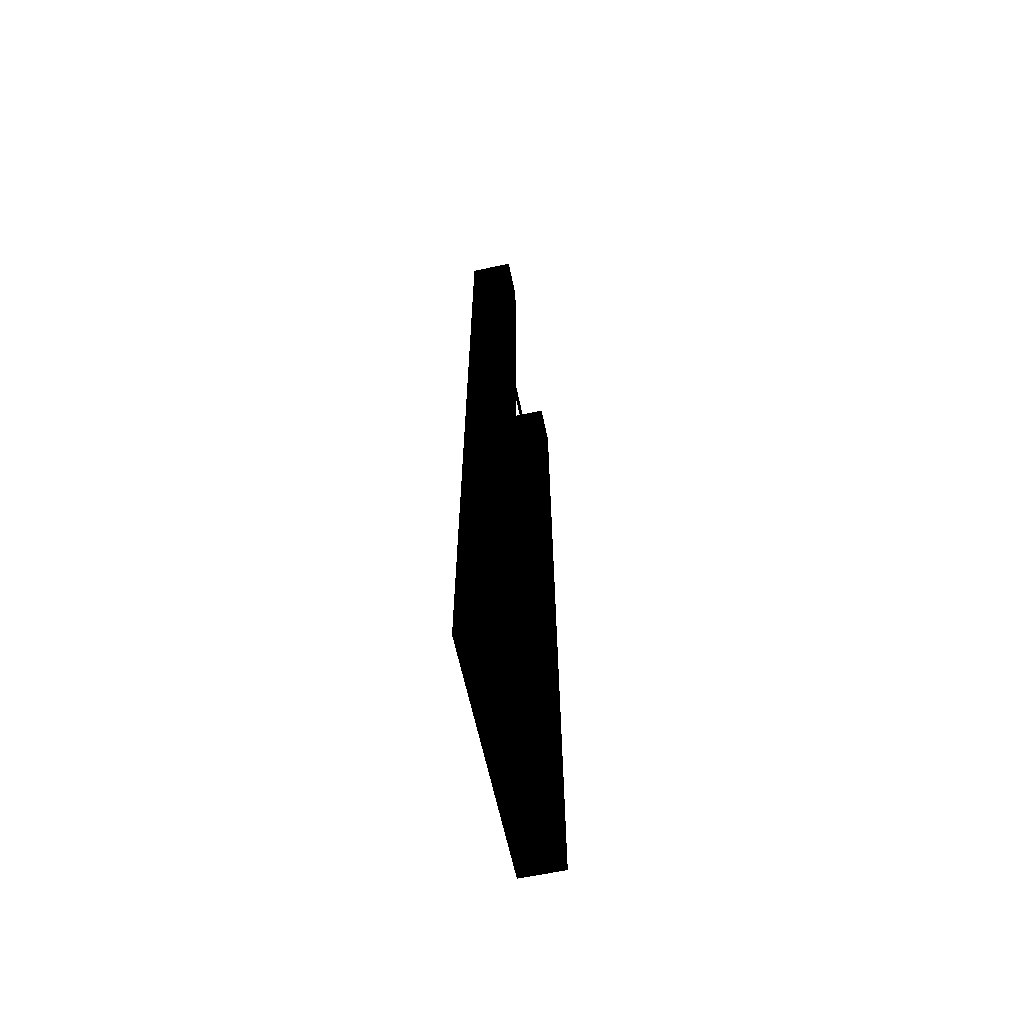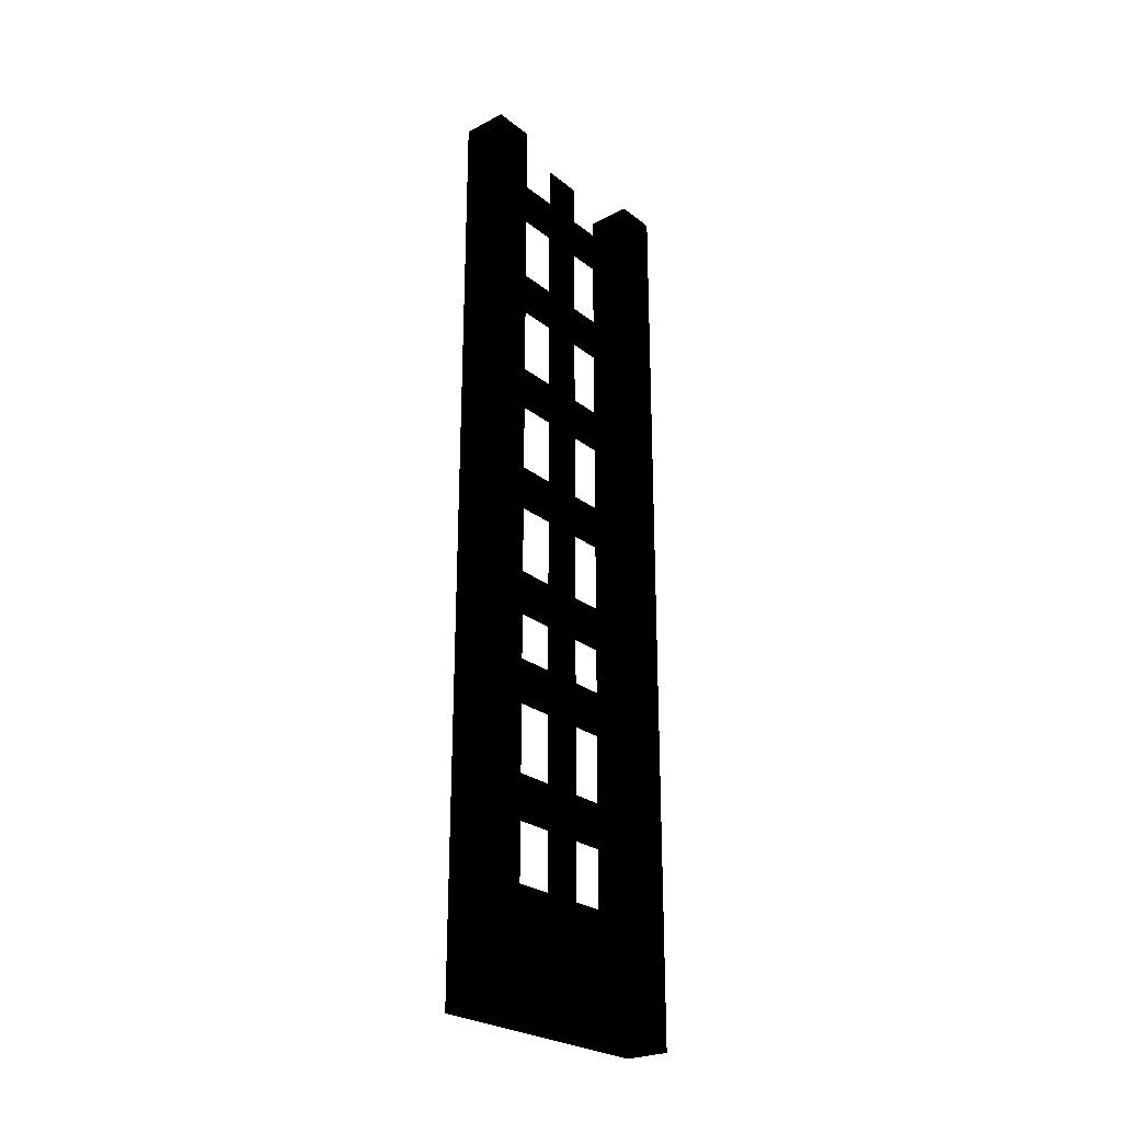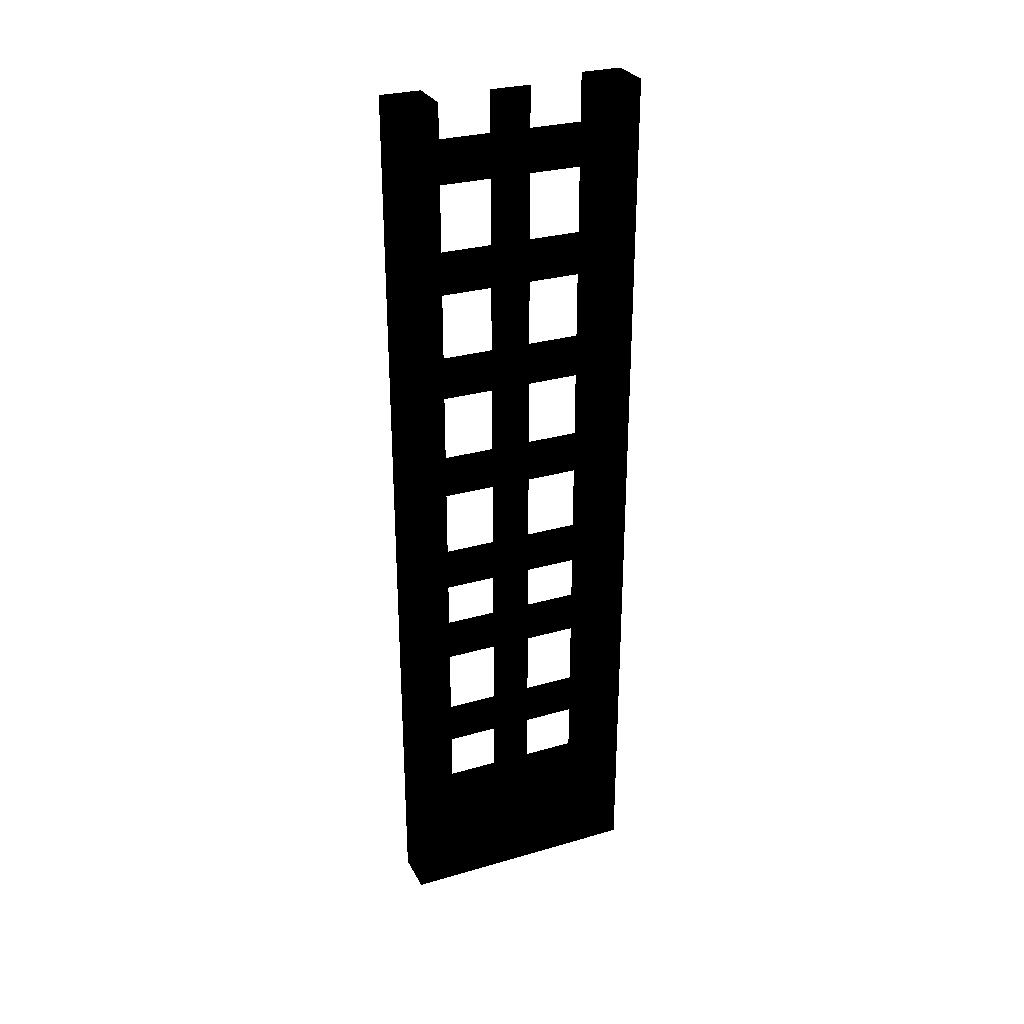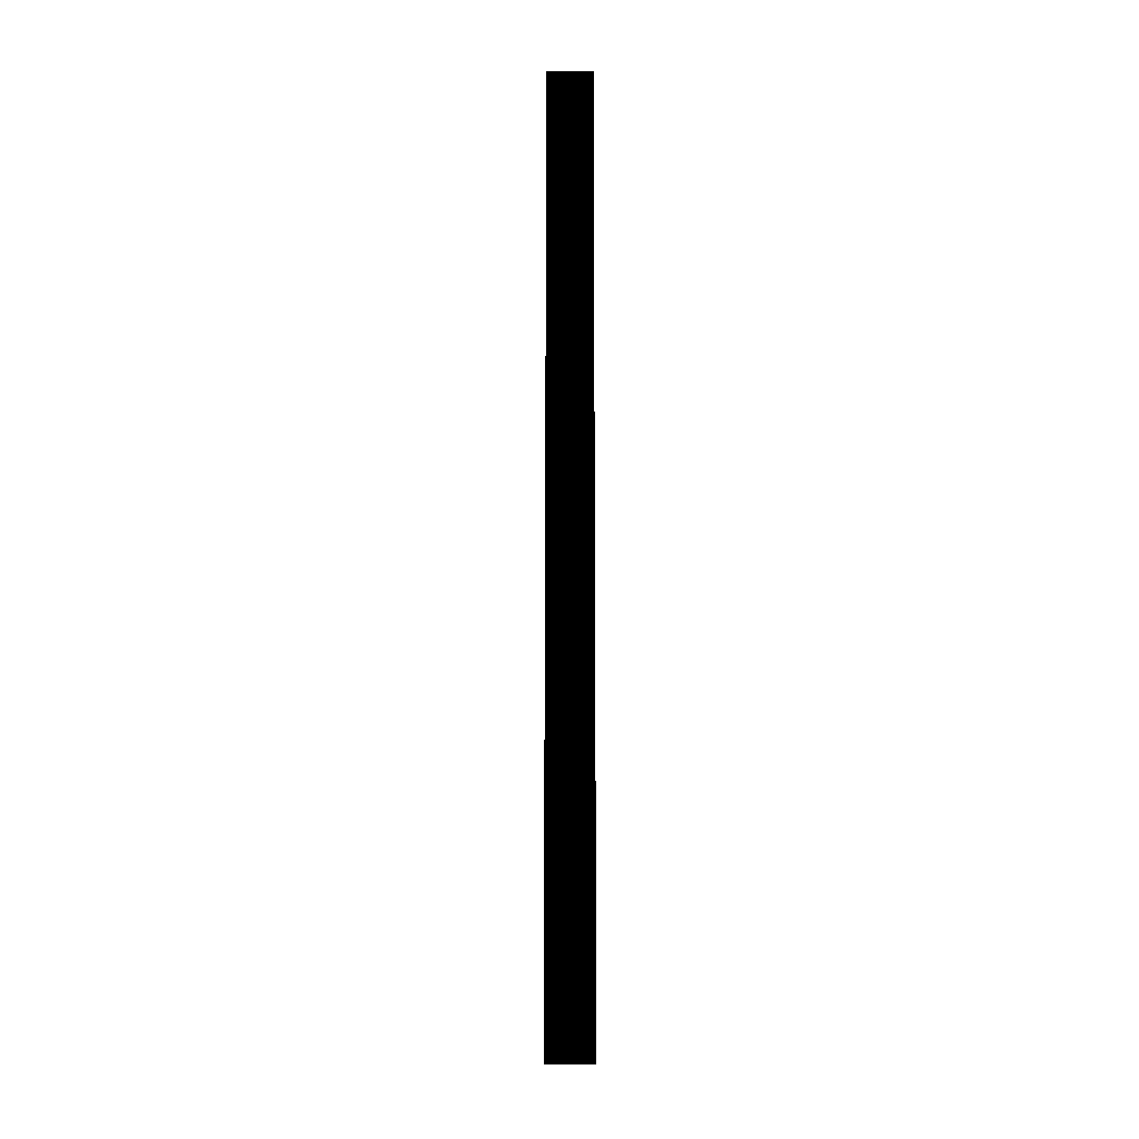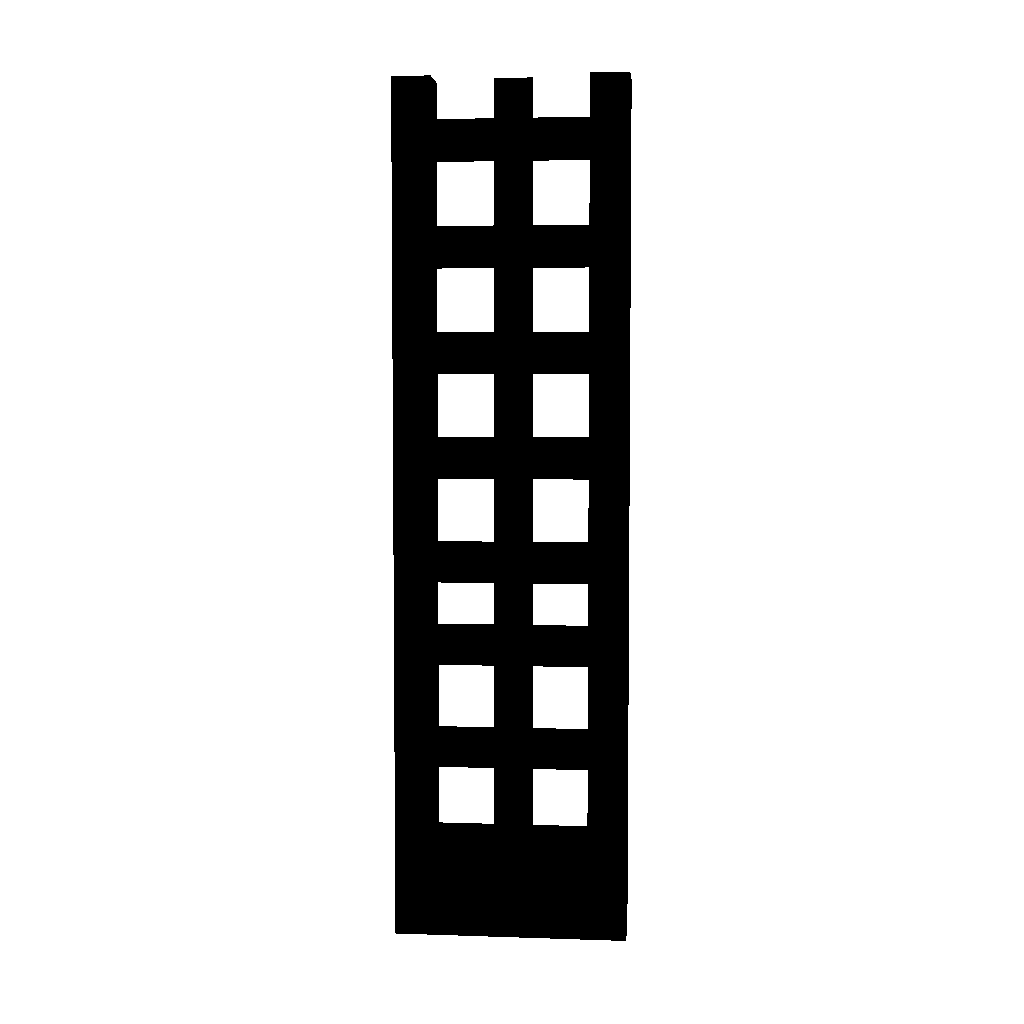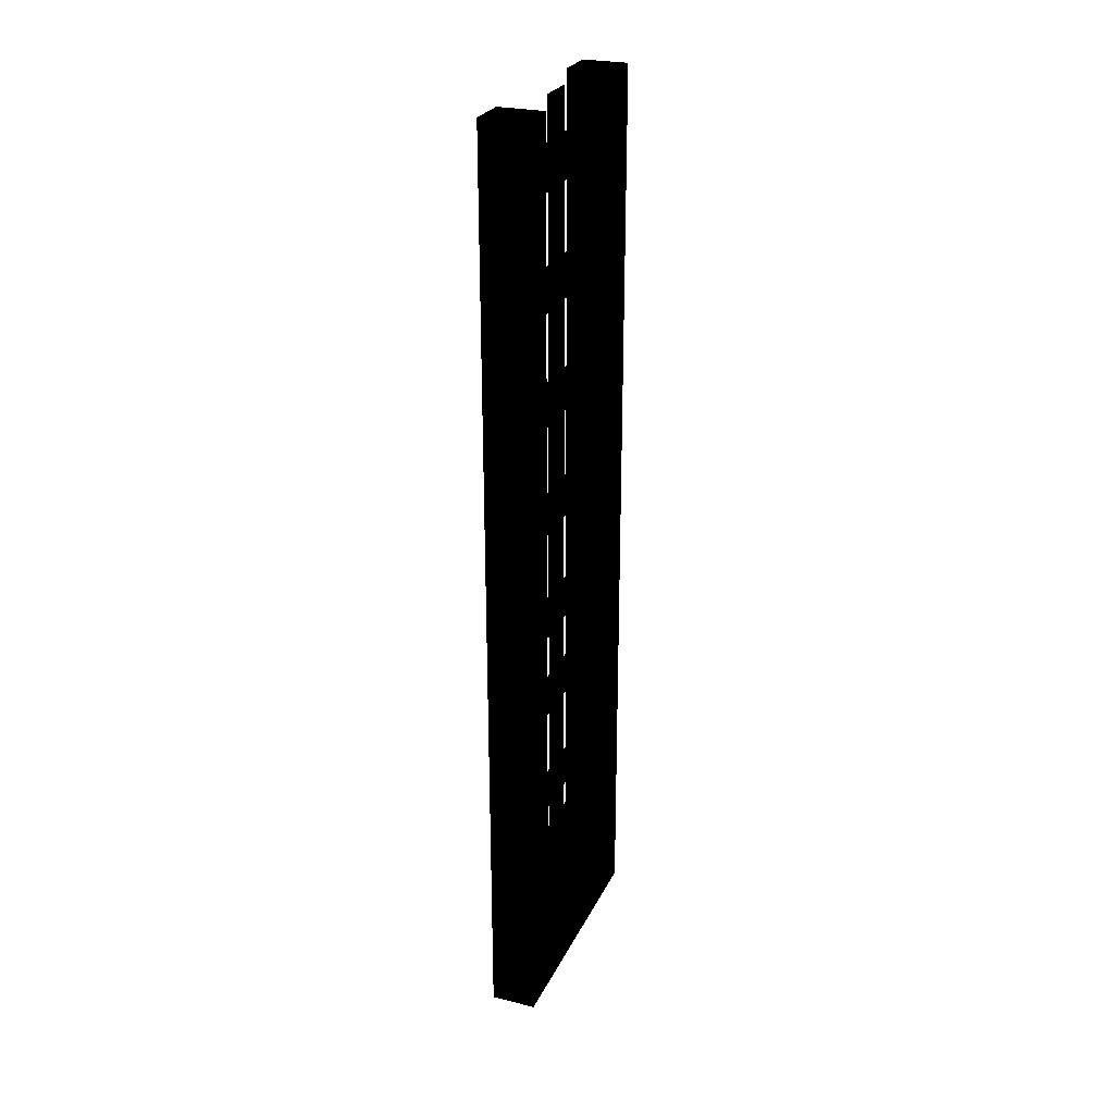
<metadata>
{"format":"obj","ext":"obj","renderer":"f3d","projection":"perspective","resolution":1024,"background":"white","views":[{"elev":-63.6,"azim":12.1,"up":"+Y"},{"elev":-25.8,"azim":39.3,"up":"+Y"},{"elev":29.0,"azim":-113.4,"up":"+Y"},{"elev":-12.7,"azim":179.8,"up":"+Y"},{"elev":4.2,"azim":95.8,"up":"+Y"},{"elev":26.4,"azim":-158.8,"up":"+Y"}]}
</metadata>
<code>
o 1372
v 37 -11 -51
v 37 -11 1
v 51 -11 1
v 51 -11 -51
v 37 240 -51
v 37 240 -64
v 37 -46 -64
v 37 -46 14
v 37 240 1
v 51 240 1
v 51 240 14
v 51 -46 14
v 51 -46 -64
v 51 240 -51
v 44 240 -32
v 44 -11 -32
v 44 -11 -19
v 44 240 -19
v 51 240 -64
v 37 240 14
v 44 10 1
v 44 10 -51
v 44 24 -51
v 44 24 1
v 44 178 -51
v 44 178 1
v 44 192 1
v 44 192 -51
v 44 213 -51
v 44 213 1
v 44 227 1
v 44 227 -51
v 44 143 -51
v 44 143 1
v 44 157 1
v 44 157 -51
v 44 108 -51
v 44 108 1
v 44 122 1
v 44 122 -51
v 44 73 -51
v 44 73 1
v 44 87 1
v 44 87 -51
v 44 45 -51
v 44 45 1
v 44 59 1
v 44 59 -51
f 1 2 3
f 1 3 4
f 1 4 5
f 1 5 6
f 1 6 7
f 1 7 2
f 2 7 8
f 2 8 9
f 2 9 10
f 2 10 3
f 3 10 11
f 3 11 12
f 3 12 4
f 4 12 13
f 4 13 14
f 4 14 5
f 15 16 17
f 15 17 18
f 15 18 16
f 16 18 17
f 14 13 19
f 19 13 7
f 19 7 6
f 9 8 20
f 20 8 12
f 20 12 11
f 21 22 23
f 21 23 24
f 21 24 22
f 22 24 23
f 25 26 27
f 25 27 28
f 25 28 26
f 25 26 27
f 25 27 28
f 25 28 26
f 26 28 27
f 29 30 31
f 29 31 32
f 29 32 30
f 30 32 31
f 33 34 35
f 33 35 36
f 33 36 34
f 34 36 35
f 37 38 39
f 37 39 40
f 37 40 38
f 38 40 39
f 41 42 43
f 41 43 44
f 41 44 42
f 42 44 43
f 45 46 47
f 45 47 48
f 45 48 46
f 46 48 47
f 26 28 27
f 13 12 8
f 13 8 7

</code>
